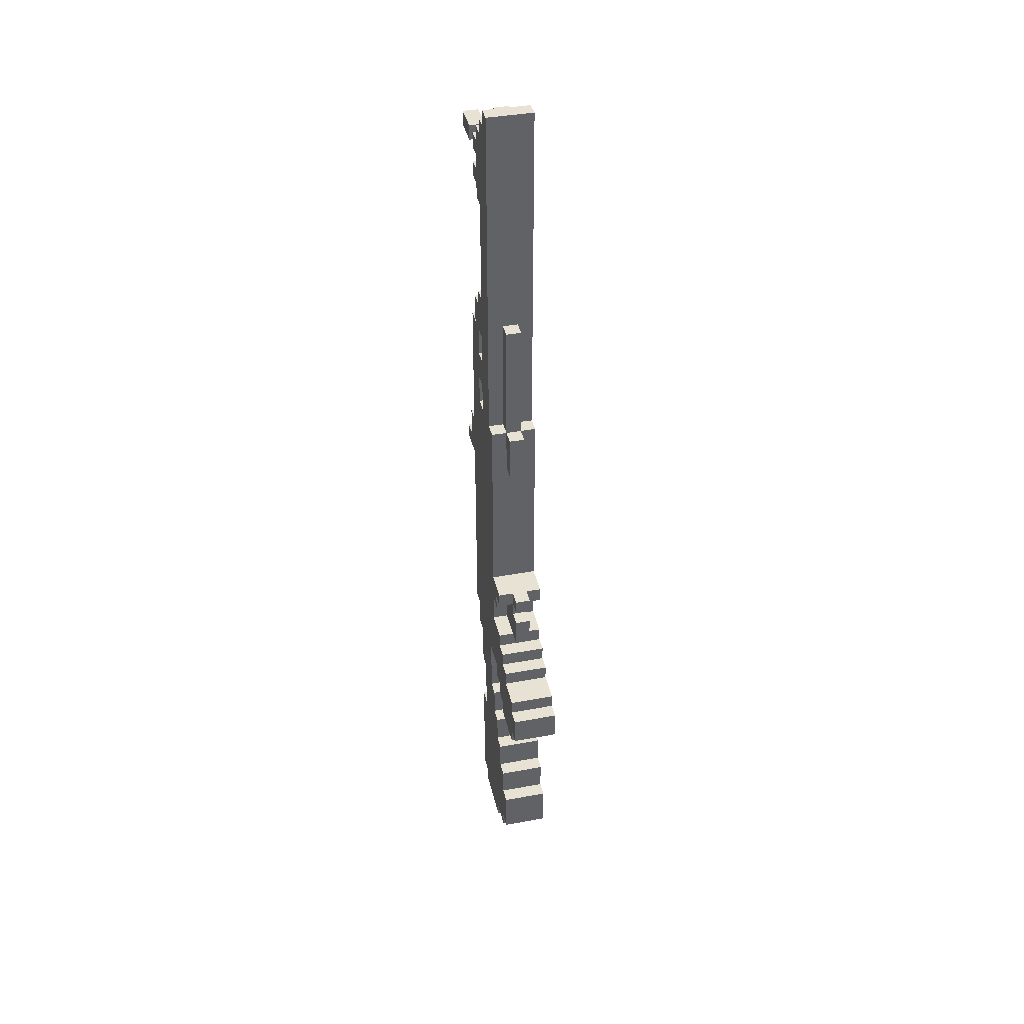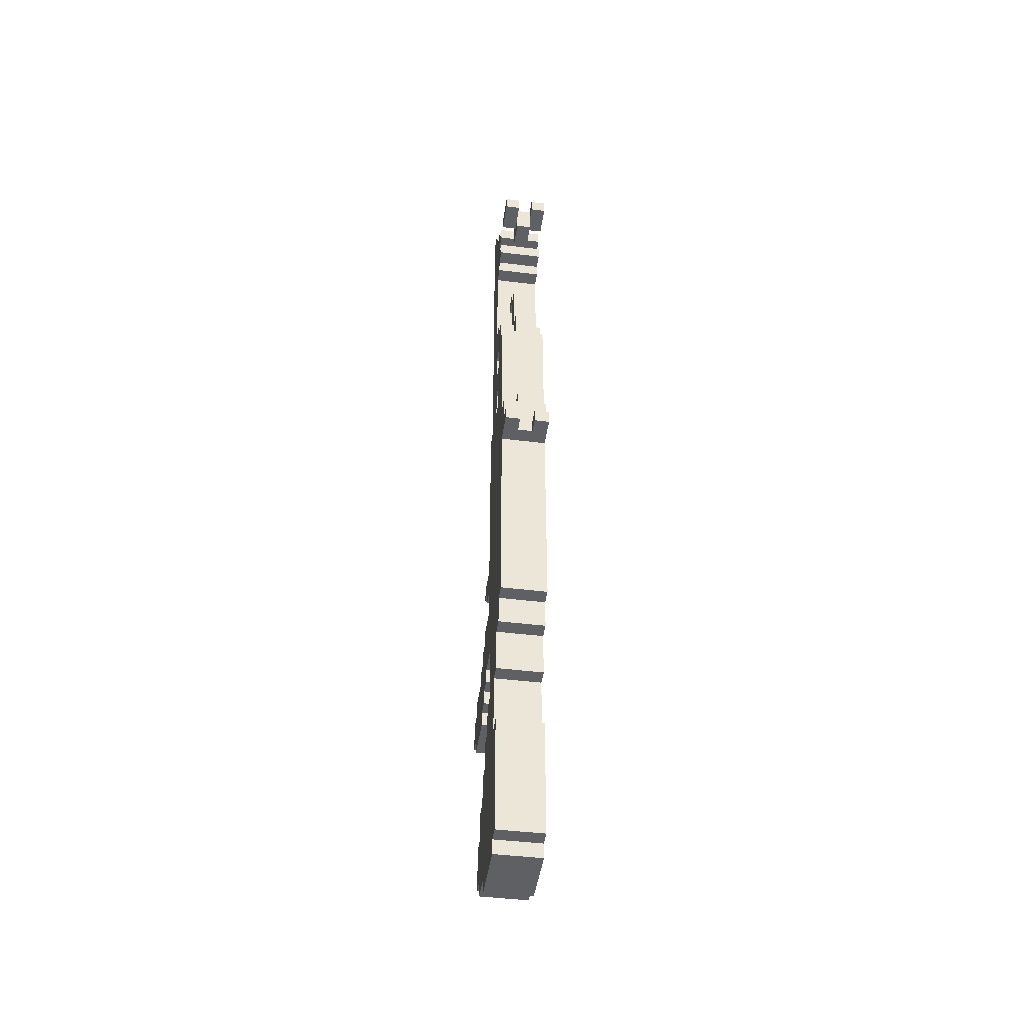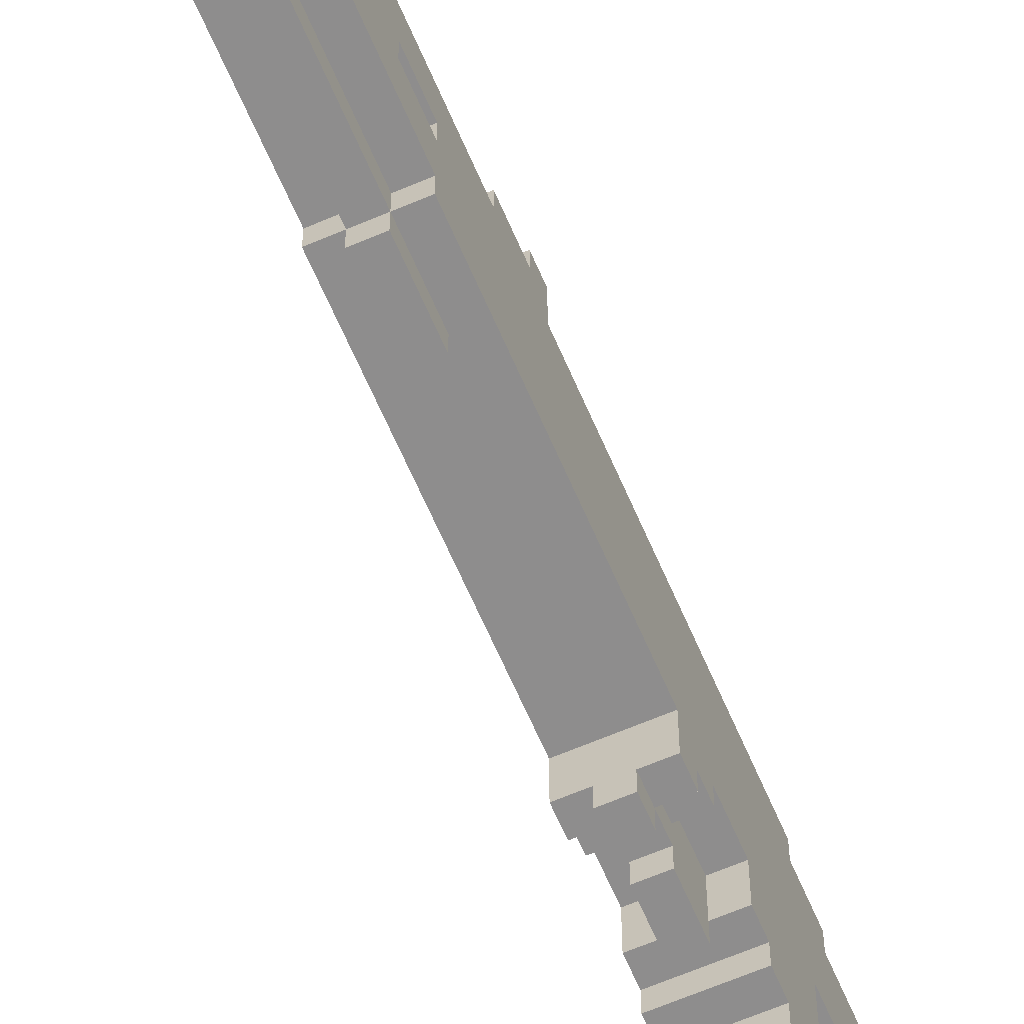
<metadata>
{"format":"obj","ext":"obj","renderer":"f3d","projection":"perspective","resolution":1024,"background":"white","views":[{"elev":40.0,"azim":-12.9,"up":"+Z"},{"elev":-45.3,"azim":171.9,"up":"+Z"},{"elev":-64.7,"azim":23.3,"up":"+Y"}]}
</metadata>
<code>
o AK47.Merged_Plane-tex
v 0.03409 0.2077 0.2663
v 0.01136 0.185 0.2663
v 0.03409 0.185 0.2663
v 0.01136 0.2077 0.2663
v -0.01136 0.2077 0.2663
v -0.03409 0.185 0.2663
v -0.01136 0.185 0.2663
v -0.03409 0.2077 0.2663
v 0.03409 0.185 0.3118
v 0.01136 0.1623 0.3118
v 0.03409 0.1623 0.3118
v 0.01136 0.185 0.3118
v -0.01136 0.185 0.3118
v -0.03409 0.1623 0.3118
v -0.01136 0.1623 0.3118
v -0.03409 0.185 0.3118
v 0.01136 0.185 0.3345
v -0.01136 0.1623 0.3345
v 0.01136 0.1623 0.3345
v -0.01136 0.185 0.3345
v 0.03409 0.02593 0.08449
v 0.01136 -0.01953 0.08449
v 0.03409 -0.01953 0.08449
v -0.03409 0.02593 0.08449
v -0.01136 -0.01953 0.08449
v -0.01136 -0.04226 0.08449
v -0.03409 -0.01953 0.08449
v 0.01136 -0.04226 0.08449
v 0.03409 0.1168 0.3799
v -0.03409 0.09411 0.3799
v 0.03409 0.09411 0.3799
v -0.03409 0.1168 0.3799
v -0.01136 0.04865 0.3799
v -0.03409 0.02593 0.3799
v -0.01136 0.02593 0.3799
v -0.03409 0.04865 0.3799
v 0.03409 0.04865 0.3799
v 0.01136 0.02593 0.3799
v 0.03409 0.02593 0.3799
v 0.01136 0.04865 0.3799
v -0.01136 0.003198 0.3799
v 0.01136 0.003198 0.3799
v 0.01136 -0.01953 0.03903
v -0.01136 -0.04226 0.03903
v 0.01136 -0.04226 0.03903
v -0.01136 -0.01953 0.03903
v 0.03409 0.02593 -0.006425
v 0.01136 -0.01953 -0.006425
v 0.03409 -0.01953 -0.006425
v 0.01136 0.02593 -0.006425
v -0.01136 0.02593 -0.006425
v -0.03409 -0.01953 -0.006425
v -0.01136 -0.01953 -0.006425
v -0.03409 0.02593 -0.006425
v 0.03409 0.1168 0.4708
v -0.03409 0.09411 0.4708
v 0.03409 0.09411 0.4708
v -0.03409 0.1168 0.4708
v 0.03409 -0.01953 -0.02915
v -0.03409 -0.04226 -0.02915
v 0.03409 -0.04226 -0.02915
v -0.03409 -0.01953 -0.02915
v 0.03409 -0.04226 -0.05188
v -0.03409 -0.06498 -0.05188
v 0.03409 -0.06498 -0.05188
v -0.03409 -0.04226 -0.05188
v 0.03409 0.1623 0.5163
v 0.01136 0.1396 0.5163
v 0.03409 0.1396 0.5163
v 0.01136 0.1623 0.5163
v -0.01136 0.1623 0.5163
v -0.03409 0.1396 0.5163
v -0.01136 0.1396 0.5163
v -0.03409 0.1623 0.5163
v 0.03409 -0.06498 -0.07461
v -0.03409 -0.1104 -0.07461
v 0.03409 -0.1104 -0.07461
v -0.03409 -0.06498 -0.07461
v 0.03409 -0.1104 -0.09733
v -0.03409 -0.1332 -0.09733
v 0.03409 -0.1332 -0.09733
v -0.03409 -0.1104 -0.09733
v 0.01136 0.1623 0.5618
v -0.01136 0.1396 0.5618
v 0.01136 0.1396 0.5618
v -0.01136 0.1623 0.5618
v -0.03409 0.1168 0.5618
v -0.01136 0.1168 0.5618
v -0.03409 0.1396 0.5618
v 0.03409 0.1396 0.5618
v 0.01136 0.1168 0.5618
v 0.03409 0.1168 0.5618
v 0.01136 0.04865 0.5618
v -0.01136 0.02593 0.5618
v 0.01136 0.02593 0.5618
v -0.01136 0.04865 0.5618
v 0.03409 0.09411 0.5845
v 0.03409 0.1168 0.5845
v 0.01136 0.1168 0.5845
v -0.03409 0.09411 0.5845
v -0.01136 0.1168 0.5845
v -0.03409 0.1168 0.5845
v 0.03409 0.04865 -0.1882
v -0.03409 0.02593 -0.1882
v 0.03409 0.02593 -0.1882
v -0.03409 0.04865 -0.1882
v 0.01136 0.1396 0.6527
v -0.01136 0.1168 0.6527
v 0.01136 0.1168 0.6527
v -0.01136 0.1396 0.6527
v 0.01136 0.1168 0.6754
v -0.01136 0.09411 0.6754
v 0.01136 0.09411 0.6754
v -0.01136 0.1168 0.6754
v 0.03409 0.02593 -0.2337
v -0.03409 0.003198 -0.2337
v 0.03409 0.003198 -0.2337
v -0.03409 0.02593 -0.2337
v 0.03409 0.1168 -0.2792
v -0.03409 0.09411 -0.2792
v 0.03409 0.09411 -0.2792
v -0.03409 0.1168 -0.2792
v 0.03409 0.003198 -0.2792
v -0.03409 -0.01953 -0.2792
v 0.03409 -0.01953 -0.2792
v -0.03409 0.003198 -0.2792
v 0.03409 -0.01953 -0.3246
v -0.03409 -0.04226 -0.3246
v 0.03409 -0.04226 -0.3246
v -0.03409 -0.01953 -0.3246
v 0.03409 0.1168 0.789
v 0.03409 0.1396 0.789
v 0.01136 0.1396 0.789
v -0.03409 0.1168 0.789
v -0.01136 0.1396 0.789
v -0.03409 0.1396 0.789
v 0.03409 0.2077 0.8345
v 0.01136 0.185 0.8345
v 0.03409 0.1623 0.8345
v 0.01136 0.1623 0.8345
v 0.01136 0.2077 0.8345
v -0.01136 0.1623 0.8345
v -0.01136 0.1396 0.8345
v -0.01136 0.185 0.8345
v 0.01136 0.1396 0.8345
v -0.03409 0.1623 0.8345
v -0.03409 0.1168 0.8345
v -0.03409 0.2077 0.8345
v -0.03409 0.1396 0.8345
v 0.03409 0.1168 0.8345
v -0.01136 0.2077 0.8345
v 0.03409 0.1396 0.8345
v 0.03409 -0.04226 -0.3701
v -0.03409 -0.06498 -0.3701
v 0.03409 -0.06498 -0.3701
v -0.03409 -0.04226 -0.3701
v 0.03409 0.1168 0.8572
v -0.03409 0.09411 0.8572
v 0.03409 0.09411 0.8572
v -0.03409 0.1168 0.8572
v 0.03409 0.09411 0.8799
v -0.03409 0.07138 0.8799
v 0.03409 0.07138 0.8799
v -0.03409 0.09411 0.8799
v 0.03409 0.07138 0.9027
v -0.03409 0.04865 0.9027
v 0.03409 0.04865 0.9027
v -0.03409 0.07138 0.9027
v 0.01136 0.185 0.2436
v 0.03409 0.2077 0.2436
v 0.03409 0.1623 0.2436
v -0.03409 0.1623 0.2436
v 0.01136 0.2077 0.2436
v -0.01136 0.185 0.2436
v -0.03409 0.2077 0.2436
v -0.01136 0.2077 0.2436
v -0.01136 0.003198 0.3118
v 0.01136 0.02593 0.3118
v 0.01136 0.003198 0.3118
v -0.01136 0.02593 0.3118
v 0.01136 -0.01953 0.06176
v 0.03409 0.003198 0.06176
v 0.03409 -0.01953 0.06176
v 0.01136 0.003198 0.06176
v -0.03409 -0.01953 0.06176
v -0.01136 0.003198 0.06176
v -0.01136 -0.01953 0.06176
v -0.03409 0.003198 0.06176
v -0.01136 -0.04226 0.06176
v 0.01136 -0.04226 0.06176
v 0.01136 0.003198 0.03903
v 0.03409 0.02593 0.03903
v 0.03409 0.003198 0.03903
v 0.01136 0.02593 0.03903
v -0.03409 0.003198 0.03903
v -0.01136 0.02593 0.03903
v -0.01136 0.003198 0.03903
v -0.03409 0.02593 0.03903
v -0.03409 0.09411 0.4254
v 0.03409 0.1168 0.4254
v 0.03409 0.09411 0.4254
v -0.03409 0.1168 0.4254
v -0.01136 -0.04226 -0.006425
v 0.01136 -0.04226 -0.006425
v -0.03409 0.1396 -0.07461
v 0.03409 0.1623 -0.07461
v 0.03409 0.1396 -0.07461
v -0.03409 0.1623 -0.07461
v -0.03409 0.003198 -0.09733
v 0.03409 0.04865 -0.09733
v 0.03409 0.003198 -0.09733
v -0.03409 0.04865 -0.09733
v -0.03409 0.09411 0.5163
v 0.03409 0.1168 0.5163
v 0.03409 0.09411 0.5163
v -0.03409 0.1168 0.5163
v -0.03409 0.1168 -0.1201
v 0.03409 0.1396 -0.1201
v 0.03409 0.1168 -0.1201
v -0.03409 0.1396 -0.1201
v -0.03409 -0.01953 -0.1201
v 0.03409 0.003198 -0.1201
v 0.03409 -0.01953 -0.1201
v -0.03409 0.003198 -0.1201
v -0.03409 -0.04226 -0.1428
v 0.03409 -0.01953 -0.1428
v 0.03409 -0.04226 -0.1428
v -0.03409 -0.01953 -0.1428
v -0.03409 -0.1332 -0.1428
v 0.03409 -0.1104 -0.1428
v 0.03409 -0.1332 -0.1428
v -0.03409 -0.1104 -0.1428
v -0.03409 -0.1104 -0.1655
v 0.03409 -0.04226 -0.1655
v 0.03409 -0.1104 -0.1655
v -0.03409 -0.04226 -0.1655
v -0.03409 0.09411 -0.1882
v 0.03409 0.1168 -0.1882
v 0.03409 0.09411 -0.1882
v -0.03409 0.1168 -0.1882
v -0.01136 0.09411 0.6527
v 0.01136 0.09411 0.6527
v -0.03409 0.09411 0.7436
v 0.03409 0.1168 0.7436
v 0.03409 0.09411 0.7436
v -0.03409 0.1168 0.7436
v -0.03409 0.1168 0.7663
v 0.03409 0.1396 0.7663
v 0.03409 0.1168 0.7663
v -0.03409 0.1396 0.7663
v 0.01136 0.185 0.789
v -0.01136 0.185 0.789
v 0.01136 0.185 0.8118
v 0.03409 0.2077 0.8118
v 0.03409 0.1623 0.8118
v 0.01136 0.1623 0.8118
v 0.01136 0.2077 0.8118
v -0.01136 0.2077 0.8118
v -0.01136 0.185 0.8118
v -0.03409 0.2077 0.8118
v -0.03409 0.1623 0.8118
v -0.01136 0.1623 0.8118
v 0.03409 0.1396 0.8118
v 0.03409 0.1168 0.8118
v 0.01136 0.1396 0.8118
v -0.03409 0.1168 0.8118
v -0.01136 0.1396 0.8118
v -0.03409 0.1396 0.8118
v -0.03409 -0.06498 -0.4382
v 0.03409 -0.04226 -0.4382
v 0.03409 -0.06498 -0.4382
v -0.03409 -0.04226 -0.4382
v -0.03409 0.09411 -0.461
v 0.03409 0.1168 -0.461
v 0.03409 0.09411 -0.461
v -0.03409 0.1168 -0.461
v -0.03409 -0.04226 -0.461
v 0.03409 0.003198 -0.461
v 0.03409 -0.04226 -0.461
v -0.03409 0.003198 -0.461
v -0.03409 0.003198 -0.4837
v 0.03409 0.09411 -0.4837
v 0.03409 0.003198 -0.4837
v -0.03409 0.09411 -0.4837
f 1 2 3
f 1 4 2
f 5 6 7
f 5 8 6
f 9 10 11
f 9 12 10
f 13 14 15
f 13 16 14
f 17 18 19
f 17 20 18
f 21 22 23
f 21 24 22
f 24 25 22
f 22 25 26
f 24 27 25
f 22 26 28
f 29 30 31
f 29 32 30
f 33 34 35
f 33 36 34
f 37 38 39
f 37 40 38
f 38 41 42
f 38 35 41
f 43 44 45
f 43 46 44
f 47 48 49
f 47 50 48
f 51 52 53
f 51 54 52
f 55 56 57
f 55 58 56
f 59 60 61
f 59 62 60
f 63 64 65
f 63 66 64
f 67 68 69
f 67 70 68
f 71 72 73
f 71 74 72
f 75 76 77
f 75 78 76
f 79 80 81
f 79 82 80
f 83 84 85
f 83 86 84
f 84 87 88
f 84 89 87
f 90 91 92
f 90 85 91
f 93 94 95
f 93 96 94
f 97 98 99
f 97 99 100
f 99 101 100
f 101 102 100
f 103 104 105
f 103 106 104
f 107 108 109
f 107 110 108
f 111 112 113
f 111 114 112
f 115 116 117
f 115 118 116
f 119 120 121
f 119 122 120
f 123 124 125
f 123 126 124
f 127 128 129
f 127 130 128
f 131 132 133
f 131 133 134
f 133 135 134
f 135 136 134
f 137 138 139
f 138 140 139
f 137 141 138
f 138 142 140
f 140 142 143
f 138 144 142
f 140 143 145
f 144 146 142
f 145 143 147
f 146 144 148
f 143 149 147
f 150 145 147
f 144 151 148
f 150 152 145
f 153 154 155
f 153 156 154
f 157 158 159
f 157 160 158
f 161 162 163
f 161 164 162
f 165 166 167
f 165 168 166
f 169 170 171
f 172 169 171
f 173 170 169
f 174 169 172
f 174 172 175
f 176 174 175
f 177 178 179
f 180 178 177
f 181 182 183
f 184 182 181
f 185 186 187
f 188 186 185
f 189 181 190
f 187 181 189
f 191 192 193
f 194 192 191
f 195 196 197
f 198 196 195
f 199 200 201
f 202 200 199
f 203 48 204
f 53 48 203
f 205 206 207
f 208 206 205
f 209 210 211
f 212 210 209
f 213 214 215
f 216 214 213
f 217 218 219
f 220 218 217
f 221 222 223
f 224 222 221
f 225 226 227
f 228 226 225
f 229 230 231
f 232 230 229
f 233 234 235
f 236 234 233
f 237 238 239
f 240 238 237
f 241 109 242
f 108 109 241
f 243 244 245
f 246 244 243
f 247 248 249
f 250 248 247
f 135 251 133
f 252 251 135
f 253 254 255
f 256 253 255
f 257 254 253
f 258 259 260
f 259 261 260
f 261 259 262
f 263 264 265
f 265 264 266
f 267 265 266
f 268 267 266
f 269 270 271
f 272 270 269
f 273 274 275
f 276 274 273
f 277 278 279
f 280 278 277
f 281 282 283
f 284 282 281
f 80 231 81
f 229 231 80
f 232 235 230
f 233 235 232
f 76 79 77
f 82 79 76
f 154 271 155
f 269 271 154
f 64 75 65
f 78 75 64
f 272 279 270
f 277 279 272
f 128 153 129
f 156 153 128
f 60 63 61
f 66 63 60
f 44 204 45
f 203 204 44
f 26 190 28
f 189 190 26
f 124 127 125
f 130 127 124
f 48 59 49
f 62 59 48
f 53 62 48
f 52 62 53
f 187 43 181
f 46 43 187
f 27 187 25
f 185 187 27
f 22 183 23
f 181 183 22
f 280 283 278
f 281 283 280
f 116 123 117
f 126 123 116
f 188 197 186
f 195 197 188
f 184 193 182
f 191 193 184
f 41 179 42
f 177 179 41
f 104 115 105
f 118 115 104
f 198 51 196
f 54 51 198
f 194 47 192
f 50 47 194
f 178 21 39
f 38 178 39
f 24 21 178
f 180 24 178
f 24 180 34
f 34 180 35
f 94 38 95
f 35 38 94
f 212 103 210
f 106 103 212
f 93 37 167
f 166 93 167
f 40 37 93
f 96 93 166
f 96 166 36
f 33 96 36
f 202 29 200
f 32 29 202
f 216 55 214
f 58 55 216
f 108 99 109
f 101 99 108
f 267 133 265
f 135 133 267
f 140 255 139
f 256 255 140
f 146 262 142
f 261 262 146
f 234 225 227
f 234 236 225
f 226 221 223
f 226 228 221
f 222 209 211
f 222 224 209
f 163 168 165
f 163 162 168
f 282 273 275
f 282 284 273
f 121 237 239
f 121 120 237
f 31 199 201
f 31 30 199
f 57 213 215
f 57 56 213
f 97 242 245
f 242 113 245
f 97 100 242
f 113 243 245
f 100 241 242
f 113 112 243
f 241 100 243
f 112 241 243
f 159 164 161
f 159 158 164
f 274 122 119
f 274 276 122
f 238 217 219
f 238 240 217
f 88 102 101
f 88 87 102
f 92 99 98
f 92 91 99
f 109 114 111
f 109 108 114
f 244 247 249
f 244 246 247
f 131 266 264
f 131 134 266
f 150 160 157
f 150 147 160
f 218 205 207
f 218 220 205
f 73 89 84
f 73 72 89
f 69 85 90
f 69 68 85
f 85 110 107
f 85 84 110
f 248 133 132
f 248 250 133
f 250 135 133
f 250 136 135
f 267 149 143
f 267 268 149
f 263 145 152
f 263 265 145
f 206 172 171
f 206 208 172
f 11 19 67
f 19 70 67
f 11 10 19
f 19 71 70
f 70 71 86
f 19 18 71
f 70 86 83
f 18 74 71
f 74 18 14
f 18 15 14
f 169 7 2
f 2 7 13
f 169 174 7
f 7 16 13
f 2 13 12
f 7 6 16
f 12 13 20
f 3 2 12
f 12 20 17
f 3 12 9
f 251 259 253
f 253 259 144
f 251 252 259
f 253 144 138
f 170 4 1
f 170 173 4
f 176 8 5
f 176 175 8
f 258 148 151
f 258 260 148
f 254 141 137
f 254 257 141
f 204 43 45
f 204 48 43
f 48 191 43
f 43 191 184
f 48 50 191
f 43 184 181
f 50 194 191
f 190 22 28
f 190 181 22
f 10 17 19
f 10 12 17
f 179 38 42
f 179 178 38
f 38 93 95
f 38 40 93
f 68 83 85
f 68 70 83
f 99 91 85
f 107 99 85
f 99 107 109
f 242 111 113
f 242 109 111
f 133 256 265
f 265 256 140
f 133 251 256
f 265 140 145
f 251 253 256
f 174 5 7
f 174 176 5
f 259 151 144
f 259 258 151
f 283 275 278
f 127 278 275
f 283 282 275
f 121 127 275
f 127 153 278
f 275 119 121
f 123 127 121
f 278 153 270
f 153 127 129
f 275 274 119
f 123 121 115
f 127 123 125
f 271 270 153
f 270 279 278
f 115 121 239
f 123 115 117
f 271 153 155
f 103 115 239
f 103 239 219
f 115 103 105
f 239 238 219
f 103 219 210
f 210 219 207
f 219 218 207
f 210 207 47
f 192 47 207
f 211 210 47
f 207 206 192
f 59 211 47
f 206 21 192
f 49 59 47
f 63 211 59
f 21 182 192
f 171 21 206
f 63 59 61
f 223 211 63
f 182 193 192
f 23 182 21
f 21 171 39
f 75 223 63
f 223 222 211
f 23 183 182
f 37 39 171
f 75 63 65
f 227 223 75
f 171 11 37
f 75 79 227
f 227 226 223
f 11 31 37
f 171 3 11
f 227 79 230
f 79 75 77
f 37 31 201
f 11 29 31
f 3 9 11
f 171 170 3
f 231 230 79
f 230 235 227
f 37 201 57
f 200 29 11
f 170 1 3
f 231 79 81
f 235 234 227
f 201 55 57
f 37 57 215
f 11 67 200
f 201 200 55
f 37 215 97
f 67 55 200
f 215 92 97
f 37 97 167
f 69 55 67
f 92 98 97
f 215 214 92
f 167 97 245
f 55 69 214
f 214 90 92
f 167 245 163
f 214 69 90
f 245 159 163
f 163 165 167
f 159 161 163
f 159 245 131
f 245 249 131
f 131 264 159
f 249 132 131
f 245 244 249
f 264 150 159
f 249 248 132
f 150 157 159
f 264 152 150
f 264 263 152
f 255 137 139
f 255 254 137
f 273 281 280
f 280 130 273
f 284 281 273
f 130 120 273
f 156 130 280
f 122 273 120
f 130 126 120
f 156 280 272
f 130 156 128
f 276 273 122
f 120 126 118
f 126 130 124
f 272 269 156
f 277 272 280
f 120 118 237
f 118 126 116
f 156 269 154
f 118 106 237
f 237 106 217
f 106 118 104
f 240 237 217
f 217 106 212
f 217 212 205
f 220 217 205
f 205 212 54
f 54 198 205
f 212 209 54
f 208 205 198
f 209 62 54
f 24 208 198
f 62 52 54
f 209 66 62
f 188 24 198
f 24 172 208
f 62 66 60
f 209 221 66
f 195 188 198
f 188 27 24
f 172 24 34
f 221 78 66
f 224 221 209
f 185 27 188
f 34 36 172
f 66 78 64
f 221 225 78
f 14 172 36
f 82 78 225
f 228 225 221
f 30 14 36
f 6 172 14
f 82 225 232
f 78 82 76
f 30 36 199
f 32 14 30
f 16 6 14
f 175 172 6
f 232 229 82
f 233 232 225
f 199 36 56
f 32 202 14
f 8 175 6
f 82 229 80
f 236 233 225
f 58 199 56
f 56 36 213
f 74 14 202
f 202 199 58
f 213 36 100
f 58 74 202
f 87 213 100
f 100 36 166
f 58 72 74
f 102 87 100
f 216 213 87
f 100 166 243
f 72 58 216
f 89 216 87
f 243 166 162
f 72 216 89
f 158 243 162
f 168 162 166
f 164 158 162
f 243 158 134
f 247 243 134
f 266 134 158
f 136 247 134
f 246 243 247
f 147 266 158
f 250 247 136
f 160 147 158
f 149 266 147
f 268 266 149
f 148 261 146
f 260 261 148
f 46 203 44
f 53 203 46
f 197 53 46
f 197 46 186
f 51 53 197
f 186 46 187
f 196 51 197
f 25 189 26
f 187 189 25
f 20 15 18
f 13 15 20
f 35 177 41
f 180 177 35
f 96 35 94
f 33 35 96
f 86 73 84
f 71 73 86
f 88 101 84
f 101 110 84
f 110 101 108
f 114 241 112
f 108 241 114
f 262 135 267
f 262 267 142
f 252 135 262
f 142 267 143
f 259 252 262
f 4 169 2
f 173 169 4
f 141 253 138
f 257 253 141

</code>
